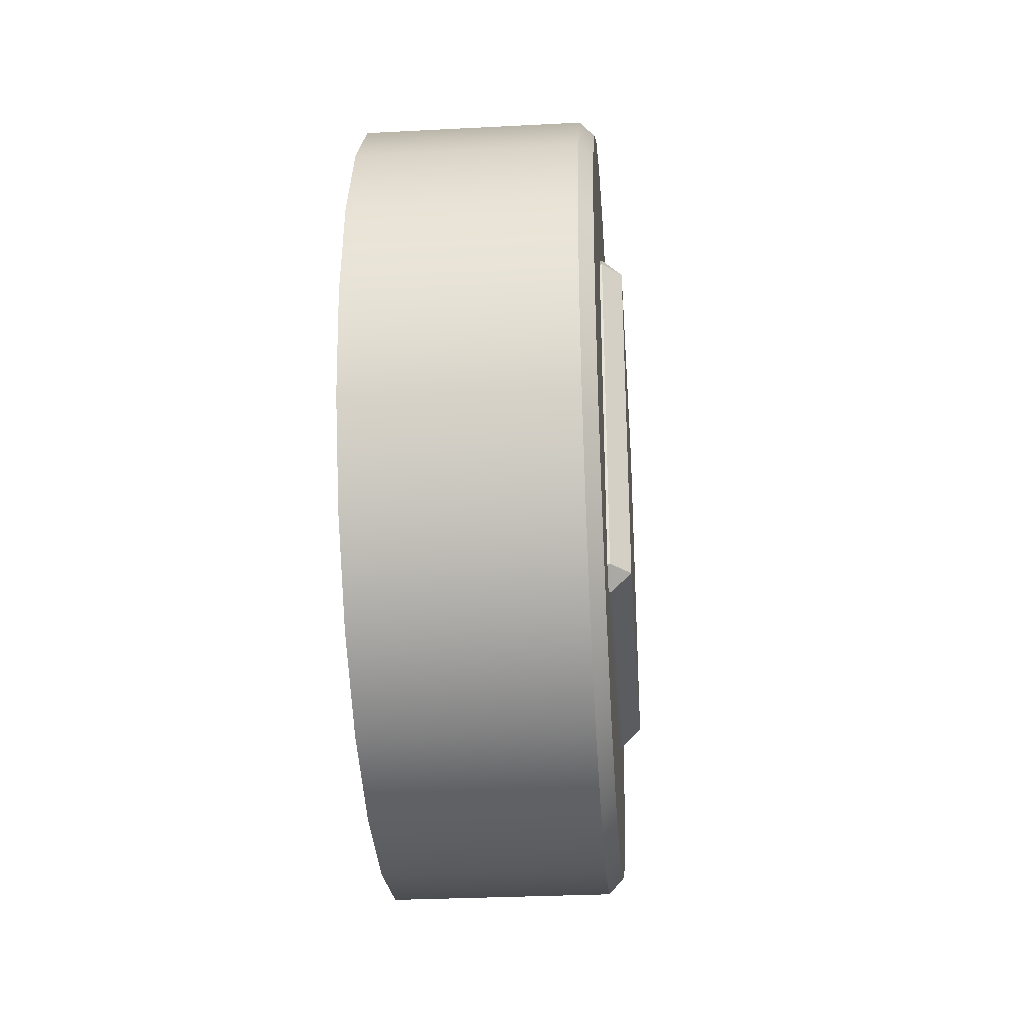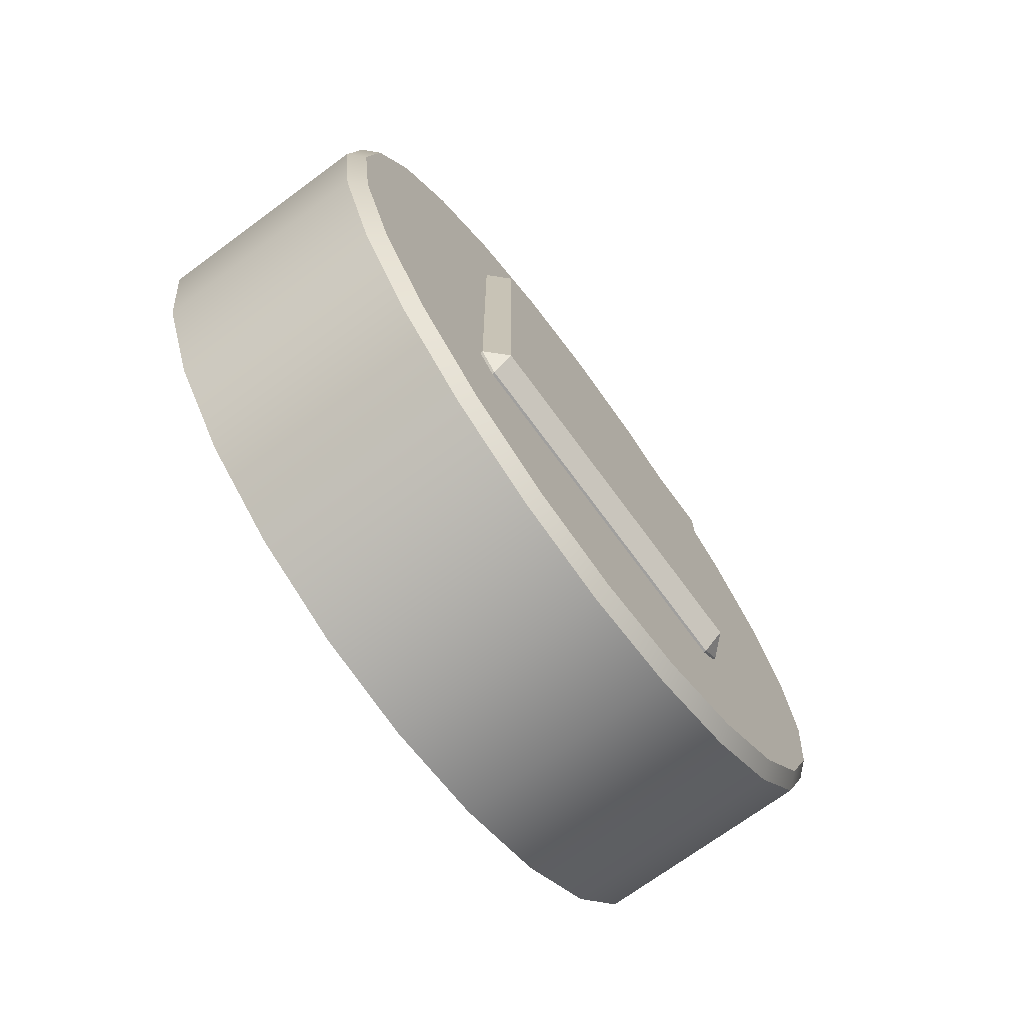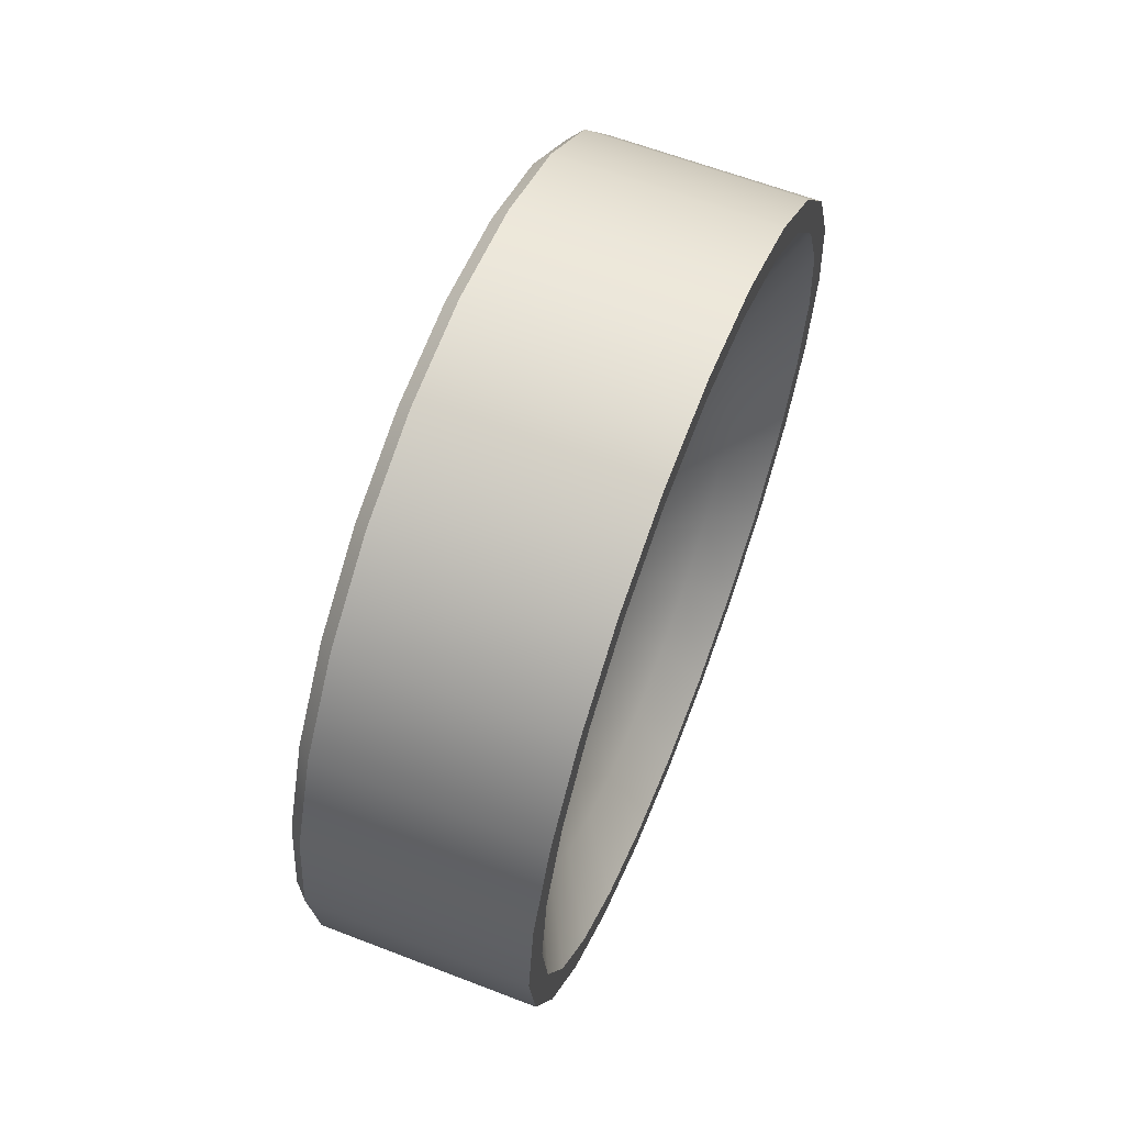
<metadata>
{"format":"obj","ext":"obj","renderer":"f3d","projection":"perspective","resolution":1024,"background":"white","views":[{"elev":-30.7,"azim":-175.7,"up":"+Z"},{"elev":-71.8,"azim":-143.7,"up":"+Z"},{"elev":62.2,"azim":21.4,"up":"+Z"}]}
</metadata>
<code>
v 0.0494 -0.494 -0.4446
v 0 -0.4446 -0.4446
v 0.0494 -0.4446 -0.494
v 0.0494 0.4446 -0.494
v 0 0.4446 -0.4446
v 0.0494 0.494 -0.4446
v 0.0494 0.494 0.4446
v 0 0.4446 0.4446
v 0.0494 0.4446 0.494
v 0 -0.4446 0.4446
v 0.0494 -0.494 0.4446
v 0.0494 -0.4446 0.494
v 0.0494 0.494 -0.4446
v 0 0.4446 -0.4446
v 0 0.4446 0
v 0.0494 0.494 0
v 0 0.4446 0.4446
v 0.0494 0.494 0.4446
v 0 -0.4446 -0.4446
v 0.0494 -0.494 -0.4446
v 0.0494 -0.494 0
v 0 -0.4446 0
v 0.0494 -0.494 0.4446
v 0 -0.4446 0.4446
v 0 0.4446 -0.4446
v 0.0494 0.4446 -0.494
v 0.0494 0 -0.494
v 0 0 -0.4446
v 0.0494 -0.4446 -0.494
v 0 -0.4446 -0.4446
v 0.0494 0.4446 0.494
v 0 0.4446 0.4446
v 0 0 0.4446
v 0.0494 0 0.494
v 0 -0.4446 0.4446
v 0.0494 -0.4446 0.494
v 0 0.4446 0
v 0 0.4446 -0.4446
v 0 0 -0.4446
v 0 0 0
v 0 -0.4446 -0.4446
v 0 -0.4446 0
v 0 0.4446 0.4446
v 0 0 0.4446
v 0 -0.4446 0.4446
v 0.0494 -0.494 -0.4446
v 0.0494 -0.4446 -0.494
v 0.2816 -0.4446 -0.4939
v 0.2816 -0.494 -0.4445
v 0.0494 -0.4446 -0.494
v 0.0494 0 -0.494
v 0.2816 0 -0.4939
v 0.2816 -0.4446 -0.4939
v 0.2816 0.4446 -0.4939
v 0.0494 0.4446 -0.494
v 0.0494 0.4446 -0.494
v 0.0494 0.494 -0.4446
v 0.2816 0.494 -0.4445
v 0.2816 0.4446 -0.4939
v 0.0494 0.494 -0.4446
v 0.0494 0.494 0
v 0.2816 0.494 0.000101
v 0.2816 0.494 -0.4445
v 0.2816 0.494 0.4447
v 0.0494 0.494 0.4446
v 0.0494 0.494 0.4446
v 0.0494 0.4446 0.494
v 0.2816 0.4446 0.4941
v 0.2816 0.494 0.4447
v 0.0494 0.4446 0.494
v 0.0494 0 0.494
v 0.2816 0 0.4941
v 0.2816 0.4446 0.4941
v 0.2816 -0.4446 0.4941
v 0.0494 -0.4446 0.494
v 0.0494 -0.4446 0.494
v 0.0494 -0.494 0.4446
v 0.2816 -0.494 0.4447
v 0.2816 -0.4446 0.4941
v 0.0494 -0.494 0.4446
v 0.0494 -0.494 0
v 0.2816 -0.494 0.000101
v 0.2816 -0.494 0.4447
v 0.2816 -0.494 -0.4445
v 0.0494 -0.494 -0.4446
v 0.05579 -0.9483 -0.2557
v 0.05579 -0.982 -0.0001168
v 0.05579 -0.9483 0.2554
v 0.05579 -0.8497 -0.4938
v 0.05579 -0.8497 0.4936
v 0.05579 -0.6928 0.6981
v 0.05579 -0.6928 -0.6983
v 0.05578 -0.4883 -0.8552
v 0.05579 -0.4883 0.855
v 0.05579 -0.2501 -0.9539
v 0.05579 -0.2501 0.9536
v 0.05579 0.005408 -0.9875
v 0.05579 0.005408 0.9872
v 0.05579 0.261 -0.9539
v 0.05579 0.261 0.9536
v 0.05578 0.4991 -0.8552
v 0.05579 0.4991 0.855
v 0.05579 0.7036 -0.6983
v 0.05579 0.7036 0.6981
v 0.05579 0.8605 -0.4938
v 0.05579 0.8605 0.4936
v 0.05579 0.9591 -0.2557
v 0.05579 0.9591 0.2554
v 0.05579 0.9928 -0.0001167
v 0.09115 -0.2593 -0.988
v 0.6401 -0.2593 -0.9878
v 0.6401 -0.506 -0.8856
v 0.09115 -0.506 -0.8858
v 0.6401 -0.7178 -0.7231
v 0.09116 -0.7178 -0.7233
v 0.09115 0.005408 -1.023
v 0.6401 0.005408 -1.023
v 0.09115 0.2701 -0.988
v 0.6401 0.2701 -0.9878
v 0.09115 0.5168 -0.8858
v 0.6401 0.5168 -0.8856
v 0.09116 0.7286 -0.7233
v 0.6401 0.7286 -0.7231
v 0.09116 -0.7178 -0.7233
v 0.6401 -0.7178 -0.7231
v 0.6401 -0.8803 -0.5112
v 0.09115 -0.8803 -0.5115
v 0.6401 -0.9825 -0.2646
v 0.09115 -0.9825 -0.2648
v 0.6401 -1.017 0.0001214
v 0.09115 -1.017 -0.000129
v 0.6401 -0.9825 0.2648
v 0.09115 -0.9825 0.2646
v 0.6401 -0.8803 0.5115
v 0.09115 -0.8803 0.5113
v 0.6401 -0.7178 0.7233
v 0.09116 -0.7178 0.7231
v 0.09116 -0.7178 0.7231
v 0.6401 -0.7178 0.7233
v 0.6401 -0.506 0.8858
v 0.09115 -0.506 0.8856
v 0.6401 -0.2593 0.988
v 0.09115 -0.2593 0.9878
v 0.6401 0.005408 1.023
v 0.09115 0.005408 1.023
v 0.6401 0.2701 0.988
v 0.09115 0.2701 0.9878
v 0.6401 0.5168 0.8858
v 0.09115 0.5168 0.8856
v 0.6401 0.7286 0.7233
v 0.09116 0.7286 0.7231
v 0.09116 0.7286 0.7231
v 0.6401 0.7286 0.7233
v 0.6401 0.8911 0.5115
v 0.09115 0.8911 0.5113
v 0.6401 0.9933 0.2648
v 0.09115 0.9933 0.2646
v 0.6401 1.028 0.0001214
v 0.09115 1.028 -0.000129
v 0.6401 0.9933 -0.2646
v 0.09115 0.9933 -0.2648
v 0.6401 0.8911 -0.5112
v 0.09115 0.8911 -0.5115
v 0.6401 0.7286 -0.7231
v 0.09116 0.7286 -0.7233
v 0.09115 -0.2593 -0.988
v 0.05579 -0.2501 -0.9539
v 0.05579 0.005408 -0.9875
v 0.09115 0.005408 -1.023
v 0.05579 0.261 -0.9539
v 0.09115 0.2701 -0.988
v 0.09115 0.2701 -0.988
v 0.05579 0.261 -0.9539
v 0.05578 0.4991 -0.8552
v 0.09115 0.5168 -0.8858
v 0.05579 0.7036 -0.6983
v 0.09116 0.7286 -0.7233
v 0.05579 0.8605 -0.4938
v 0.09115 0.8911 -0.5115
v 0.05579 0.9591 -0.2557
v 0.09115 0.9933 -0.2648
v 0.05579 0.9928 -0.0001167
v 0.09115 1.028 -0.000129
v 0.09115 1.028 -0.000129
v 0.05579 0.9928 -0.0001167
v 0.05579 0.9591 0.2554
v 0.09115 0.9933 0.2646
v 0.09115 0.9933 0.2646
v 0.05579 0.9591 0.2554
v 0.05579 0.8605 0.4936
v 0.09115 0.8911 0.5113
v 0.05579 0.7036 0.6981
v 0.09116 0.7286 0.7231
v 0.05579 0.4991 0.855
v 0.09115 0.5168 0.8856
v 0.05579 0.261 0.9536
v 0.09115 0.2701 0.9878
v 0.05579 0.005408 0.9872
v 0.09115 0.005408 1.023
v 0.05579 -0.2501 0.9536
v 0.09115 -0.2593 0.9878
v 0.05579 -0.4883 0.855
v 0.09115 -0.506 0.8856
v 0.05579 -0.6928 0.6981
v 0.09116 -0.7178 0.7231
v 0.05579 -0.8497 0.4936
v 0.09115 -0.8803 0.5113
v 0.05579 -0.9483 0.2554
v 0.09115 -0.9825 0.2646
v 0.09115 -0.9825 0.2646
v 0.05579 -0.9483 0.2554
v 0.05579 -0.982 -0.0001168
v 0.09115 -1.017 -0.000129
v 0.05579 -0.9483 -0.2557
v 0.09115 -0.9825 -0.2648
v 0.09115 -0.9825 -0.2648
v 0.05579 -0.9483 -0.2557
v 0.05579 -0.8497 -0.4938
v 0.09115 -0.8803 -0.5115
v 0.05579 -0.6928 -0.6983
v 0.09116 -0.7178 -0.7233
v 0.05578 -0.4883 -0.8552
v 0.09115 -0.506 -0.8858
v 0.05579 -0.2501 -0.9539
v 0.09115 -0.2593 -0.988
v 0.6401 -0.2385 0.9105
v 0.6401 -0.4658 0.8164
v 0.5363 -0.356 0.6254
v 0.5363 -0.1816 0.6976
v 0.5364 -0.5057 0.5106
v 0.6401 -0.661 0.6666
v 0.5364 -0.6206 0.361
v 0.6401 -0.8108 0.4714
v 0.5365 -0.6929 0.1866
v 0.6401 -0.905 0.2441
v 0.5365 -0.7176 -0.0004814
v 0.6401 -0.9371 0.0001214
v 0.5366 -0.6931 -0.1876
v 0.6401 -0.905 -0.2438
v 0.5367 -0.6209 -0.3621
v 0.6401 -0.8108 -0.4711
v 0.5367 -0.506 -0.5119
v 0.6401 -0.661 -0.6663
v 0.5368 -0.3563 -0.6269
v 0.6401 -0.4658 -0.8161
v 0.5368 -0.1818 -0.6992
v 0.6401 -0.2385 -0.9103
v 0.5368 0.005408 -0.7239
v 0.6401 0.005408 -0.9424
v 0.5368 0.1926 -0.6992
v 0.6401 0.2493 -0.9103
v 0.5368 0.3671 -0.6269
v 0.6401 0.4767 -0.8161
v 0.5367 0.5169 -0.5119
v 0.6401 0.6719 -0.6663
v 0.5367 0.6317 -0.3621
v 0.6401 0.8216 -0.4711
v 0.5366 0.7039 -0.1876
v 0.6401 0.9158 -0.2438
v 0.5365 0.7285 -0.0004813
v 0.6401 0.9479 0.0001214
v 0.5365 0.7037 0.1866
v 0.6401 0.9158 0.2441
v 0.5364 0.6315 0.361
v 0.6401 0.8216 0.4714
v 0.5364 0.5165 0.5106
v 0.6401 0.6719 0.6666
v 0.5363 0.3668 0.6254
v 0.6401 0.4767 0.8164
v 0.5363 0.1925 0.6976
v 0.6401 0.2493 0.9105
v 0.5363 0.005408 0.7222
v 0.6401 0.005408 0.9426
v 0.4287 0.005408 0.5137
v 0.4287 -0.1277 0.4961
v 0.3854 0.005408 0.2112
v 0.3854 -0.04952 0.204
v 0.3854 0.06033 0.204
v 0.4287 0.1386 0.4961
v 0.3854 0.1115 0.1828
v 0.4287 0.2627 0.4448
v 0.3855 0.1555 0.1491
v 0.4288 0.3692 0.363
v 0.3855 0.1892 0.1051
v 0.4288 0.451 0.2565
v 0.3855 0.2104 0.05393
v 0.4288 0.5025 0.1324
v 0.3855 0.2177 -0.001009
v 0.4288 0.52 -0.0008197
v 0.3855 0.2104 -0.05594
v 0.4288 0.5025 -0.134
v 0.3855 0.1892 -0.1071
v 0.4289 0.4511 -0.2582
v 0.3855 0.1555 -0.1511
v 0.4289 0.3694 -0.3648
v 0.3855 0.1115 -0.1848
v 0.4289 0.2628 -0.4466
v 0.3855 0.06033 -0.206
v 0.4289 0.1386 -0.498
v 0.3855 0.005408 -0.2133
v 0.4289 0.005408 -0.5156
v 0.3855 -0.04952 -0.206
v 0.4289 -0.1278 -0.498
v 0.3855 -0.1007 -0.1848
v 0.4289 -0.252 -0.4466
v 0.3855 -0.1447 -0.1511
v 0.4289 -0.3586 -0.3648
v 0.3855 -0.1784 -0.1071
v 0.4289 -0.4403 -0.2582
v 0.3855 -0.1996 -0.05594
v 0.4288 -0.4917 -0.134
v 0.3855 -0.2068 -0.001009
v 0.4288 -0.5092 -0.0008197
v 0.3855 -0.1996 0.05393
v 0.4288 -0.4916 0.1324
v 0.3854 -0.1784 0.1051
v 0.4288 -0.4402 0.2565
v 0.3854 -0.1447 0.1491
v 0.4288 -0.3584 0.363
v 0.3854 -0.1007 0.1828
v 0.4287 -0.2518 0.4448
v 0.6401 -0.2593 -0.9878
v 0.6401 -0.2385 -0.9103
v 0.6401 -0.4658 -0.8161
v 0.6401 -0.506 -0.8856
v 0.6401 -0.661 -0.6663
v 0.6401 -0.7178 -0.7231
v 0.6401 -0.8108 -0.4711
v 0.6401 -0.8803 -0.5112
v 0.6401 -0.905 -0.2438
v 0.6401 -0.9825 -0.2646
v 0.6401 -0.9371 0.0001214
v 0.6401 -1.017 0.0001214
v 0.6401 -0.905 0.2441
v 0.6401 -0.9825 0.2648
v 0.6401 -0.8108 0.4714
v 0.6401 -0.8803 0.5115
v 0.6401 -0.661 0.6666
v 0.6401 -0.7178 0.7233
v 0.6401 -0.4658 0.8164
v 0.6401 -0.506 0.8858
v 0.6401 -0.2385 0.9105
v 0.6401 -0.2593 0.988
v 0.6401 0.005408 0.9426
v 0.6401 0.005408 1.023
v 0.6401 0.2493 0.9105
v 0.6401 0.2701 0.988
v 0.6401 0.4767 0.8164
v 0.6401 0.5168 0.8858
v 0.6401 0.6719 0.6666
v 0.6401 0.7286 0.7233
v 0.6401 0.8216 0.4714
v 0.6401 0.8911 0.5115
v 0.6401 0.9158 0.2441
v 0.6401 0.9933 0.2648
v 0.6401 0.9479 0.0001214
v 0.6401 1.028 0.0001214
v 0.6401 0.9158 -0.2438
v 0.6401 0.9933 -0.2646
v 0.6401 0.8216 -0.4711
v 0.6401 0.8911 -0.5112
v 0.6401 0.6719 -0.6663
v 0.6401 0.7286 -0.7231
v 0.6401 0.4767 -0.8161
v 0.6401 0.5168 -0.8856
v 0.6401 0.2493 -0.9103
v 0.6401 0.2701 -0.9878
v 0.6401 0.005408 -0.9424
v 0.6401 0.005408 -1.023
v 0.3855 -0.1996 0.05393
v 0.3855 -0.2068 -0.001009
v 0.3855 -0.1996 -0.05594
v 0.3854 -0.1784 0.1051
v 0.3855 -0.1784 -0.1071
v 0.3854 -0.1447 0.1491
v 0.3855 -0.1447 -0.1511
v 0.3854 -0.1007 0.1828
v 0.3855 -0.1007 -0.1848
v 0.3855 -0.04952 -0.206
v 0.3854 -0.04952 0.204
v 0.3854 0.005408 0.2112
v 0.3855 0.005408 -0.2133
v 0.3854 0.06033 0.204
v 0.3855 0.06033 -0.206
v 0.3855 0.1115 -0.1848
v 0.3854 0.1115 0.1828
v 0.3855 0.1555 0.1491
v 0.3855 0.1555 -0.1511
v 0.3855 0.1892 -0.1071
v 0.3855 0.1892 0.1051
v 0.3855 0.2104 -0.05594
v 0.3855 0.2104 0.05393
v 0.3855 0.2177 -0.001009
g RC_ Human_Eye_Base_R
f 1 2 3
f 4 5 6
f 7 8 9
f 10 11 12
f 13 14 15
f 13 15 16
f 16 15 17
f 16 17 18
f 19 20 21
f 19 21 22
f 22 21 23
f 22 23 24
f 25 26 27
f 25 27 28
f 28 27 29
f 28 29 30
f 31 32 33
f 31 33 34
f 34 33 35
f 34 35 36
f 37 38 39
f 37 39 40
f 40 39 41
f 40 41 42
f 43 37 40
f 43 40 44
f 44 40 42
f 44 42 45
f 46 47 48
f 46 48 49
f 50 51 52
f 50 52 53
f 51 54 52
f 51 55 54
f 56 57 58
f 56 58 59
f 60 61 62
f 60 62 63
f 61 64 62
f 61 65 64
f 66 67 68
f 66 68 69
f 70 71 72
f 70 72 73
f 71 74 72
f 71 75 74
f 76 77 78
f 76 78 79
f 80 81 82
f 80 82 83
f 81 84 82
f 81 85 84
f 86 87 88
f 88 89 86
f 88 90 89
f 90 91 89
f 91 92 89
f 91 93 92
f 91 94 93
f 94 95 93
f 94 96 95
f 96 97 95
f 96 98 97
f 98 99 97
f 98 100 99
f 100 101 99
f 100 102 101
f 102 103 101
f 102 104 103
f 104 105 103
f 104 106 105
f 106 107 105
f 106 108 107
f 108 109 107
f 110 111 112
f 110 112 113
f 113 112 114
f 113 114 115
f 116 111 110
f 116 117 111
f 118 117 116
f 118 119 117
f 120 119 118
f 120 121 119
f 122 121 120
f 122 123 121
f 124 125 126
f 124 126 127
f 127 126 128
f 127 128 129
f 129 128 130
f 129 130 131
f 131 130 132
f 131 132 133
f 133 132 134
f 133 134 135
f 135 134 136
f 135 136 137
f 138 139 140
f 138 140 141
f 141 140 142
f 141 142 143
f 143 142 144
f 143 144 145
f 145 144 146
f 145 146 147
f 147 146 148
f 147 148 149
f 149 148 150
f 149 150 151
f 152 153 154
f 152 154 155
f 155 154 156
f 155 156 157
f 157 156 158
f 157 158 159
f 159 158 160
f 159 160 161
f 161 160 162
f 161 162 163
f 163 162 164
f 163 164 165
f 166 167 168
f 166 168 169
f 169 168 170
f 169 170 171
f 172 173 174
f 172 174 175
f 175 174 176
f 175 176 177
f 177 176 178
f 177 178 179
f 179 178 180
f 179 180 181
f 181 180 182
f 181 182 183
f 184 185 186
f 184 186 187
f 188 189 190
f 188 190 191
f 191 190 192
f 191 192 193
f 193 192 194
f 193 194 195
f 195 194 196
f 195 196 197
f 197 196 198
f 197 198 199
f 199 198 200
f 199 200 201
f 201 200 202
f 201 202 203
f 203 202 204
f 203 204 205
f 205 204 206
f 205 206 207
f 207 206 208
f 207 208 209
f 210 211 212
f 210 212 213
f 213 212 214
f 213 214 215
f 216 217 218
f 216 218 219
f 219 218 220
f 219 220 221
f 221 220 222
f 221 222 223
f 223 222 224
f 223 224 225
f 226 227 228
f 226 228 229
f 227 230 228
f 227 231 230
f 231 232 230
f 231 233 232
f 233 234 232
f 233 235 234
f 235 236 234
f 235 237 236
f 237 238 236
f 237 239 238
f 239 240 238
f 239 241 240
f 241 242 240
f 241 243 242
f 243 244 242
f 243 245 244
f 245 246 244
f 245 247 246
f 247 248 246
f 247 249 248
f 249 250 248
f 249 251 250
f 251 252 250
f 251 253 252
f 253 254 252
f 253 255 254
f 255 256 254
f 255 257 256
f 257 258 256
f 257 259 258
f 259 260 258
f 259 261 260
f 261 262 260
f 261 263 262
f 263 264 262
f 263 265 264
f 265 266 264
f 265 267 266
f 267 268 266
f 267 269 268
f 269 270 268
f 269 271 270
f 271 272 270
f 271 273 272
f 273 229 272
f 273 226 229
f 274 272 229
f 274 229 275
f 276 274 275
f 276 275 277
f 278 274 276
f 278 279 274
f 279 270 272
f 279 272 274
f 280 279 278
f 280 281 279
f 281 268 270
f 281 270 279
f 282 281 280
f 282 283 281
f 283 268 281
f 283 266 268
f 284 283 282
f 284 285 283
f 285 266 283
f 285 264 266
f 286 285 284
f 286 287 285
f 287 264 285
f 287 262 264
f 288 287 286
f 288 289 287
f 289 262 287
f 289 260 262
f 290 289 288
f 290 291 289
f 291 260 289
f 291 258 260
f 292 291 290
f 292 293 291
f 293 258 291
f 293 256 258
f 294 293 292
f 294 295 293
f 295 256 293
f 295 254 256
f 296 295 294
f 296 297 295
f 297 254 295
f 297 252 254
f 298 297 296
f 298 299 297
f 299 252 297
f 299 250 252
f 300 299 298
f 300 301 299
f 301 250 299
f 301 248 250
f 302 301 300
f 302 303 301
f 303 248 301
f 303 246 248
f 304 303 302
f 304 305 303
f 305 246 303
f 305 244 246
f 306 305 304
f 306 307 305
f 307 244 305
f 307 242 244
f 308 307 306
f 308 309 307
f 309 242 307
f 309 240 242
f 310 309 308
f 310 311 309
f 311 240 309
f 311 238 240
f 312 311 310
f 312 313 311
f 313 238 311
f 313 236 238
f 314 313 312
f 314 315 313
f 315 236 313
f 315 234 236
f 316 315 314
f 316 317 315
f 317 234 315
f 317 232 234
f 318 317 316
f 318 319 317
f 319 232 317
f 319 230 232
f 320 319 318
f 320 321 319
f 321 230 319
f 321 228 230
f 277 321 320
f 277 275 321
f 275 228 321
f 275 229 228
f 322 323 324
f 322 324 325
f 325 324 326
f 325 326 327
f 327 326 328
f 327 328 329
f 329 328 330
f 329 330 331
f 331 330 332
f 331 332 333
f 333 332 334
f 333 334 335
f 335 334 336
f 335 336 337
f 337 336 338
f 337 338 339
f 339 338 340
f 339 340 341
f 341 340 342
f 341 342 343
f 343 342 344
f 343 344 345
f 345 344 346
f 345 346 347
f 347 346 348
f 347 348 349
f 349 348 350
f 349 350 351
f 351 350 352
f 351 352 353
f 353 352 354
f 353 354 355
f 355 354 356
f 355 356 357
f 357 356 358
f 357 358 359
f 359 358 360
f 359 360 361
f 361 360 362
f 361 362 363
f 363 362 364
f 363 364 365
f 365 364 366
f 365 366 367
f 367 366 368
f 367 368 369
f 369 368 323
f 369 323 322
f 370 371 372
f 372 373 370
f 372 374 373
f 374 375 373
f 374 376 375
f 376 377 375
f 376 378 377
f 378 379 377
f 379 380 377
f 379 381 380
f 379 382 381
f 382 383 381
f 382 384 383
f 384 385 383
f 385 386 383
f 385 387 386
f 385 388 387
f 388 389 387
f 389 390 387
f 389 391 390
f 391 392 390
f 391 393 392

</code>
